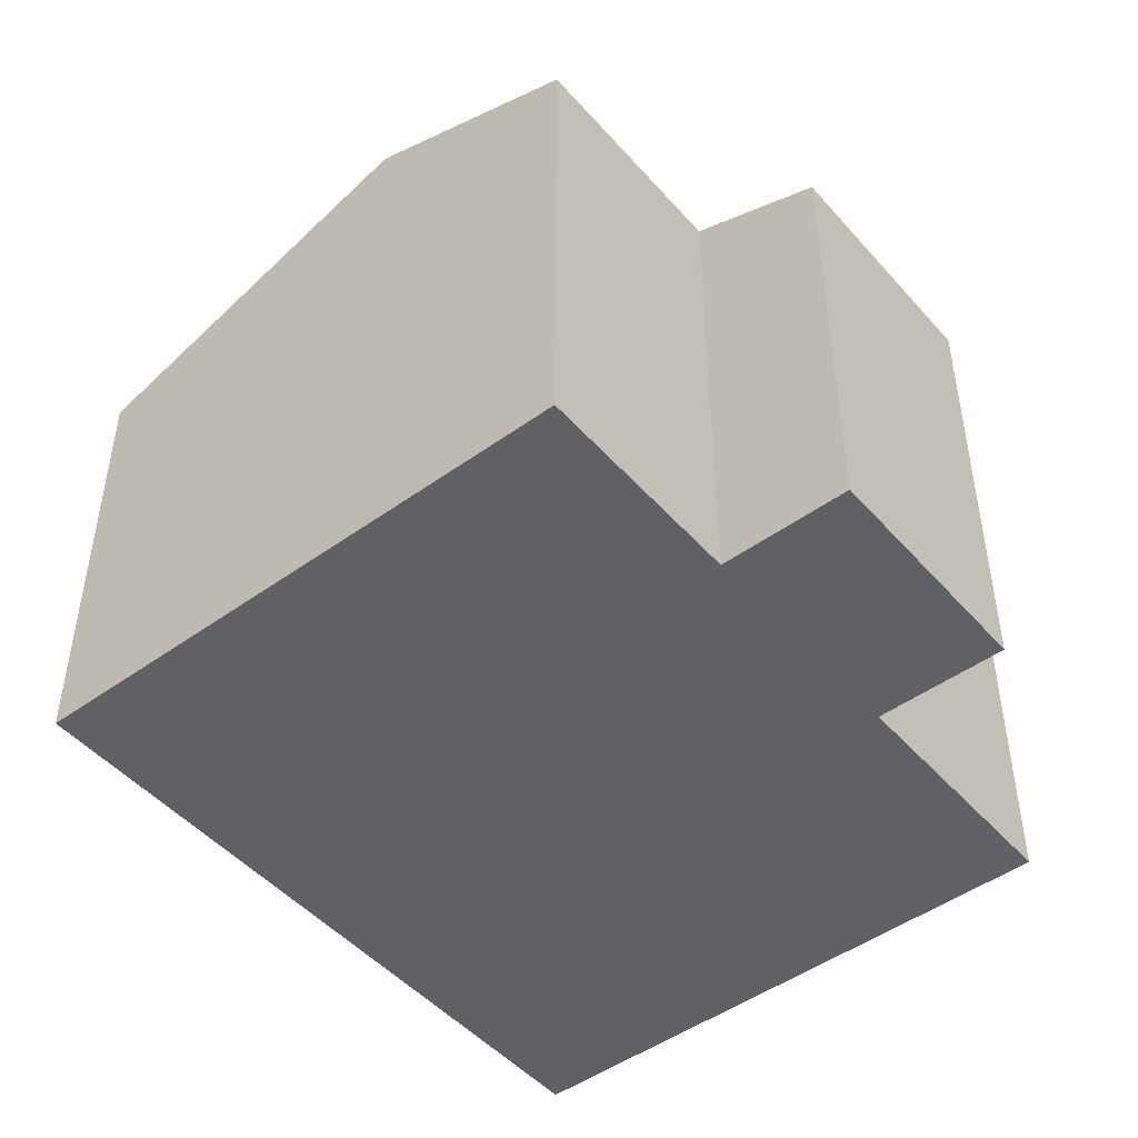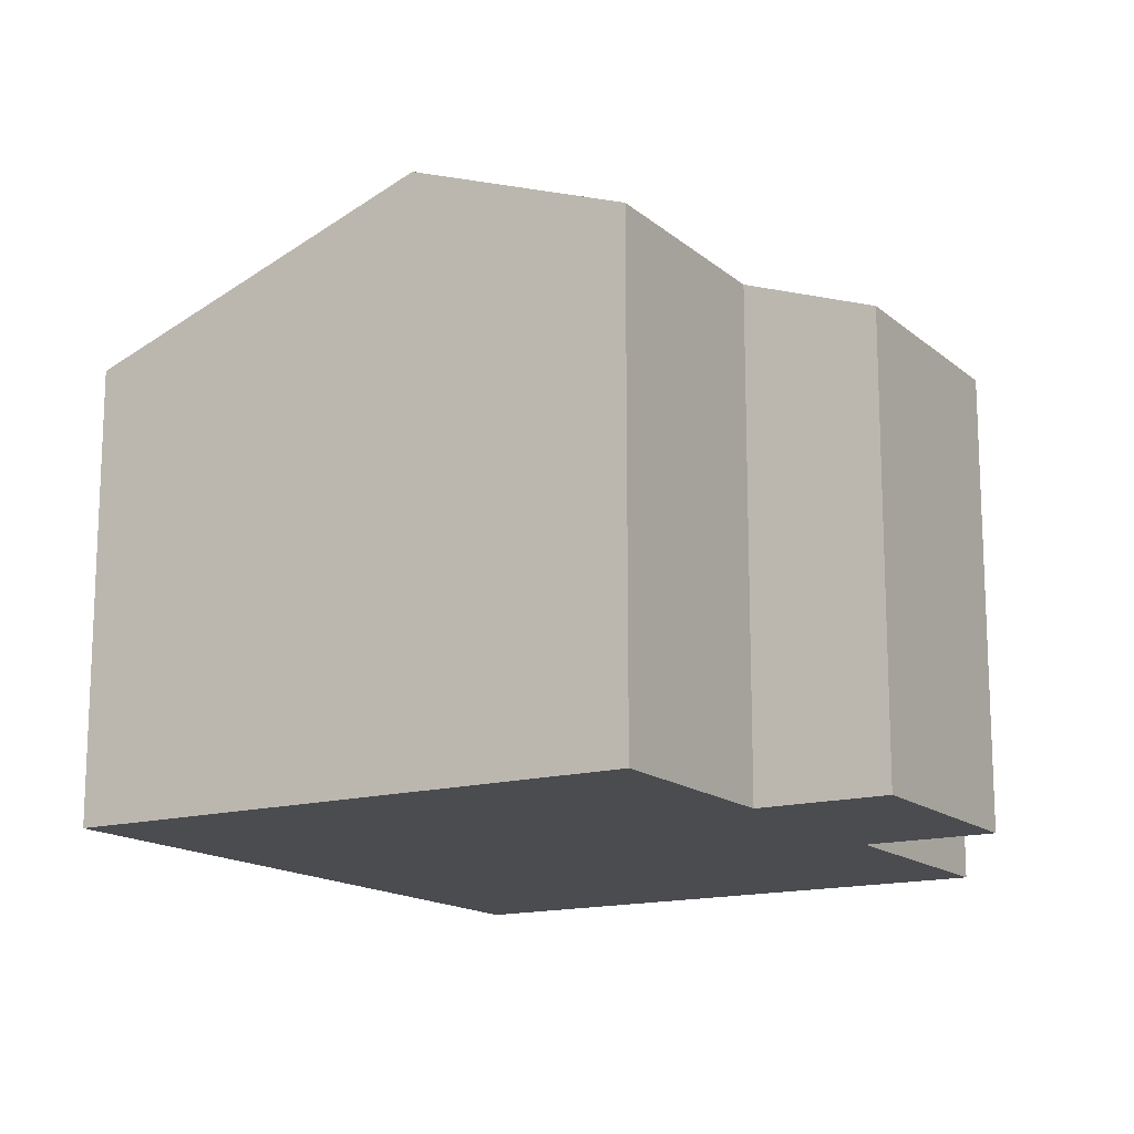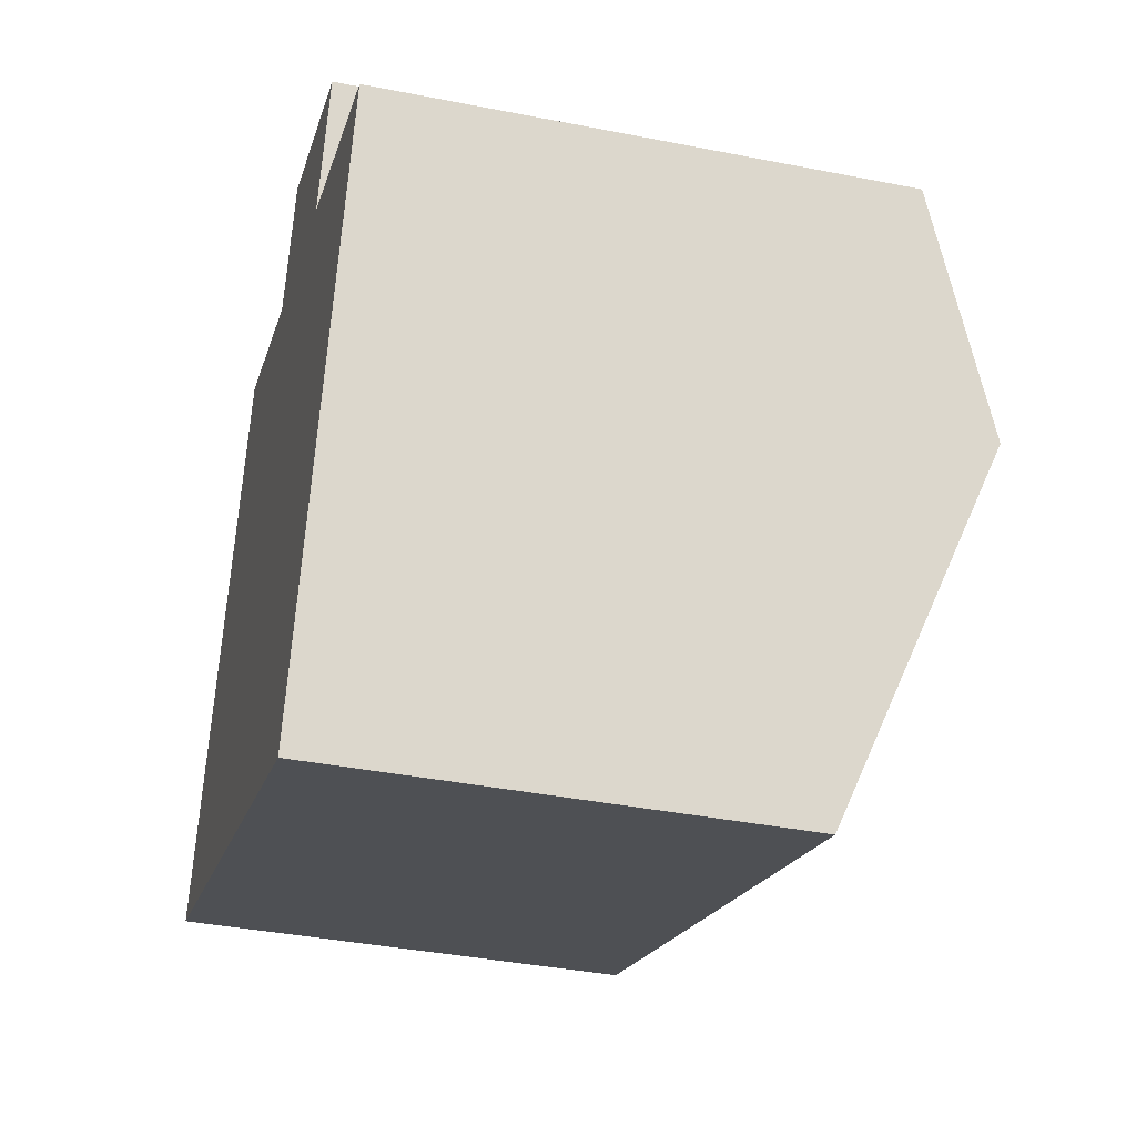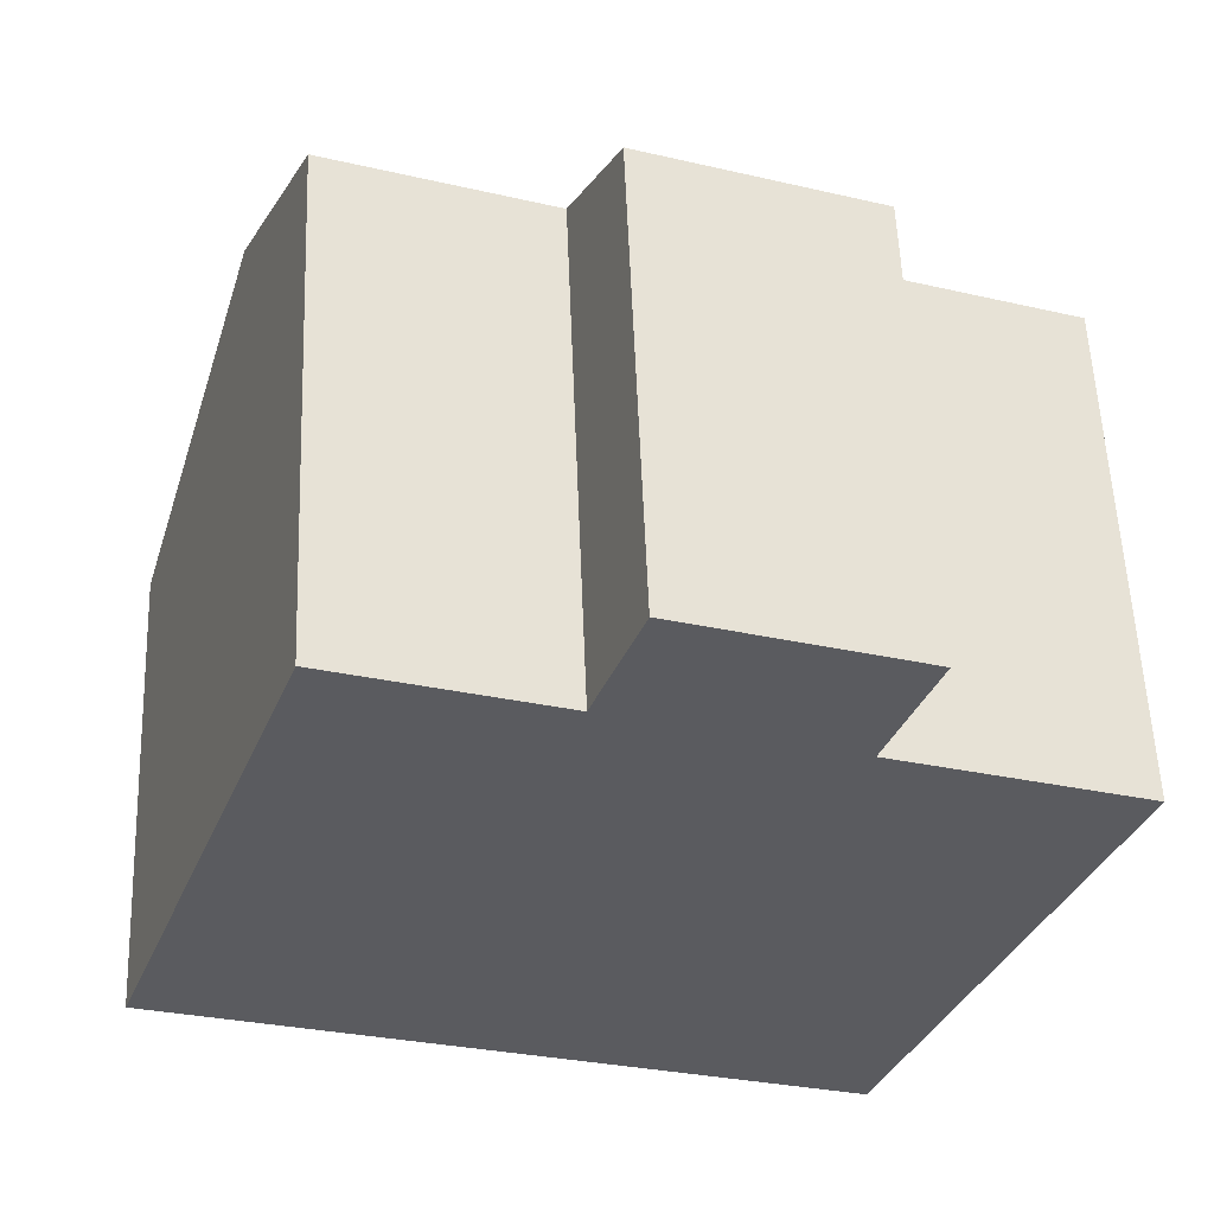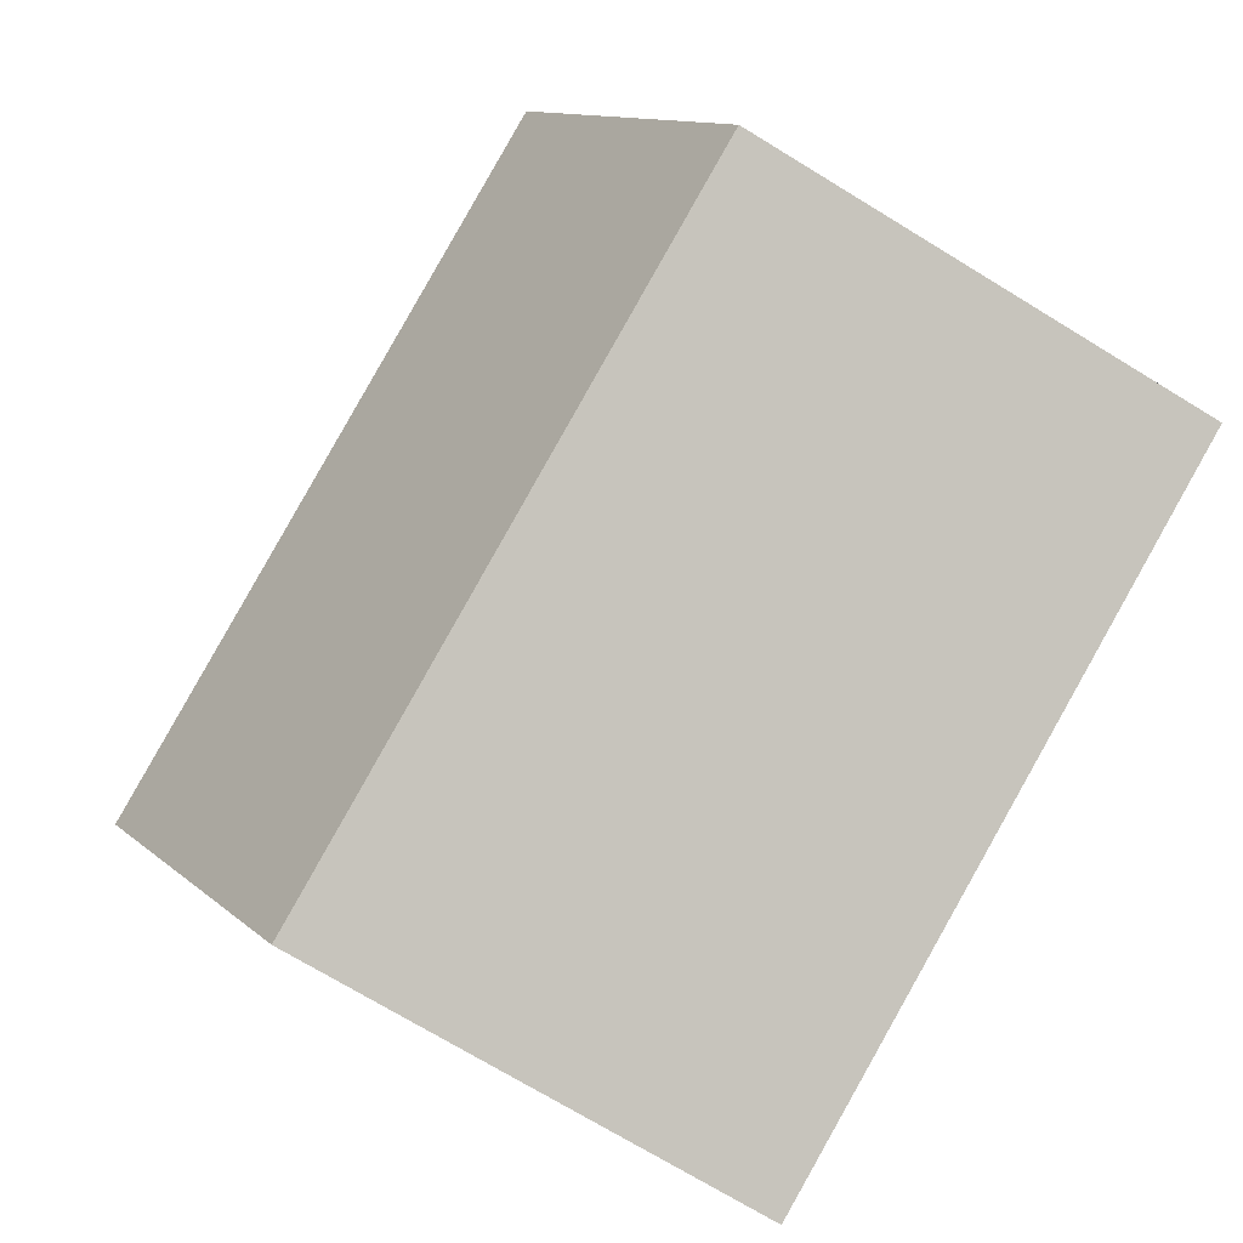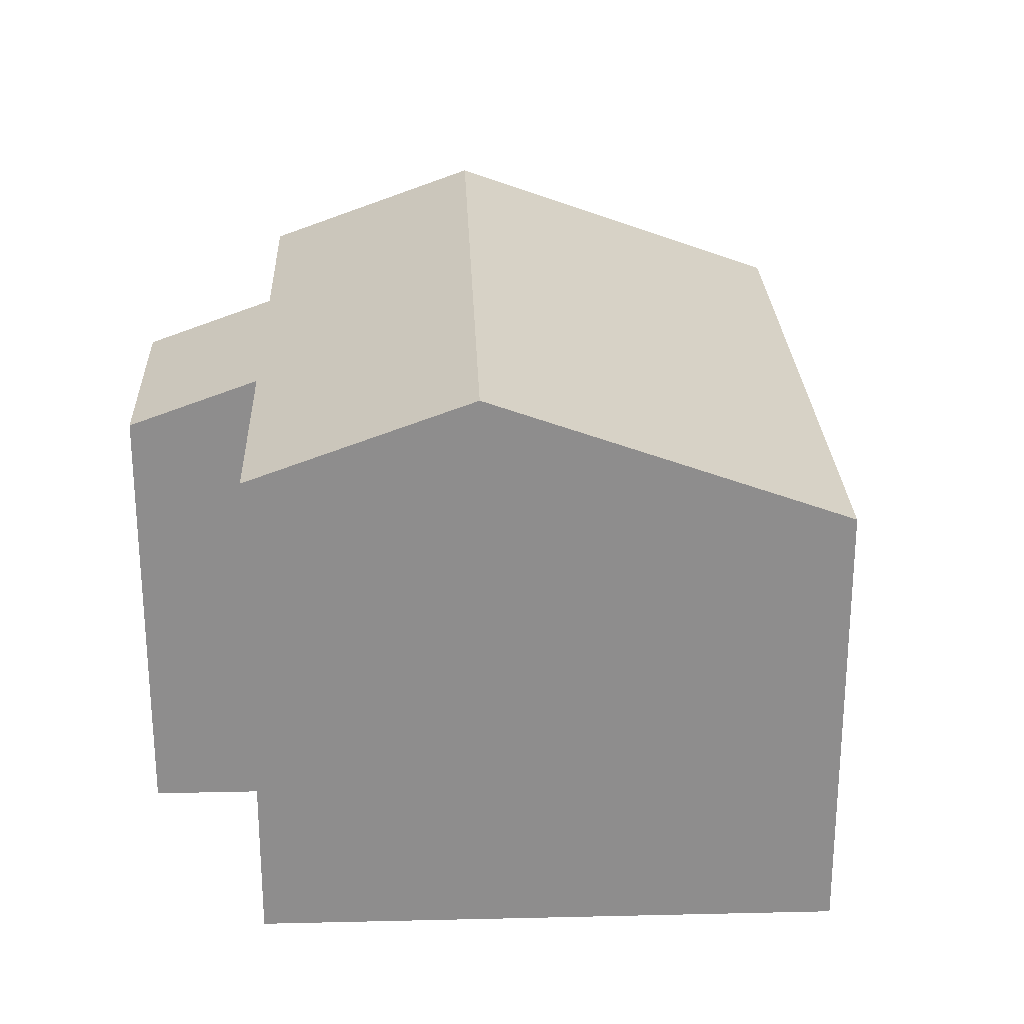
<metadata>
{"format":"obj","ext":"obj","renderer":"f3d","projection":"perspective","resolution":1024,"background":"white","views":[{"elev":-47.9,"azim":-31.1,"up":"+Y"},{"elev":-15.2,"azim":-39.2,"up":"+Y"},{"elev":-38.1,"azim":75.9,"up":"+Z"},{"elev":56.4,"azim":-2.2,"up":"+Z"},{"elev":-72.3,"azim":-121.4,"up":"+Z"},{"elev":25.5,"azim":107.7,"up":"+Y"}]}
</metadata>
<code>
v  1.655 7.855 4.583
v  11.83 6.762 4.152
v  10.8 7.855 1.281
v  8.598 6.762 5.32
v  9.216 6.111 7.032
v  5.561 6.762 6.417
v  2.692 6.762 7.454
v  6.179 6.111 8.129
v  0 6.111 3.742e-16
v  9.141 6.111 -3.302
v  2.692 -4.564e-16 7.454
v  5.561 -3.929e-16 6.417
v  6.179 -4.978e-16 8.129
v  9.216 -4.306e-16 7.032
v  8.598 -3.258e-16 5.32
v  11.83 -2.542e-16 4.152
v  1.655 -2.806e-16 4.583
v  0 0 0
v  9.141 2.022e-16 -3.302
v  10.8 -7.844e-17 1.281
g defaultobject
f 1 2 3
f 2 1 4
f 4 1 5
f 5 1 6
f 6 1 7
f 8 5 6
f 9 3 10
f 3 9 1
f 11 6 7
f 6 11 12
f 13 5 8
f 5 13 14
f 15 2 4
f 2 15 16
f 12 8 6
f 8 12 13
f 1 11 7
f 11 1 9
f 11 9 17
f 17 9 18
f 5 15 4
f 15 5 14
f 16 3 2
f 3 16 10
f 10 16 19
f 19 16 20
f 19 9 10
f 9 19 18
f 13 12 14
f 20 18 19
f 18 20 16
f 18 16 15
f 18 15 14
f 18 14 12
f 18 12 11
f 18 11 17

</code>
